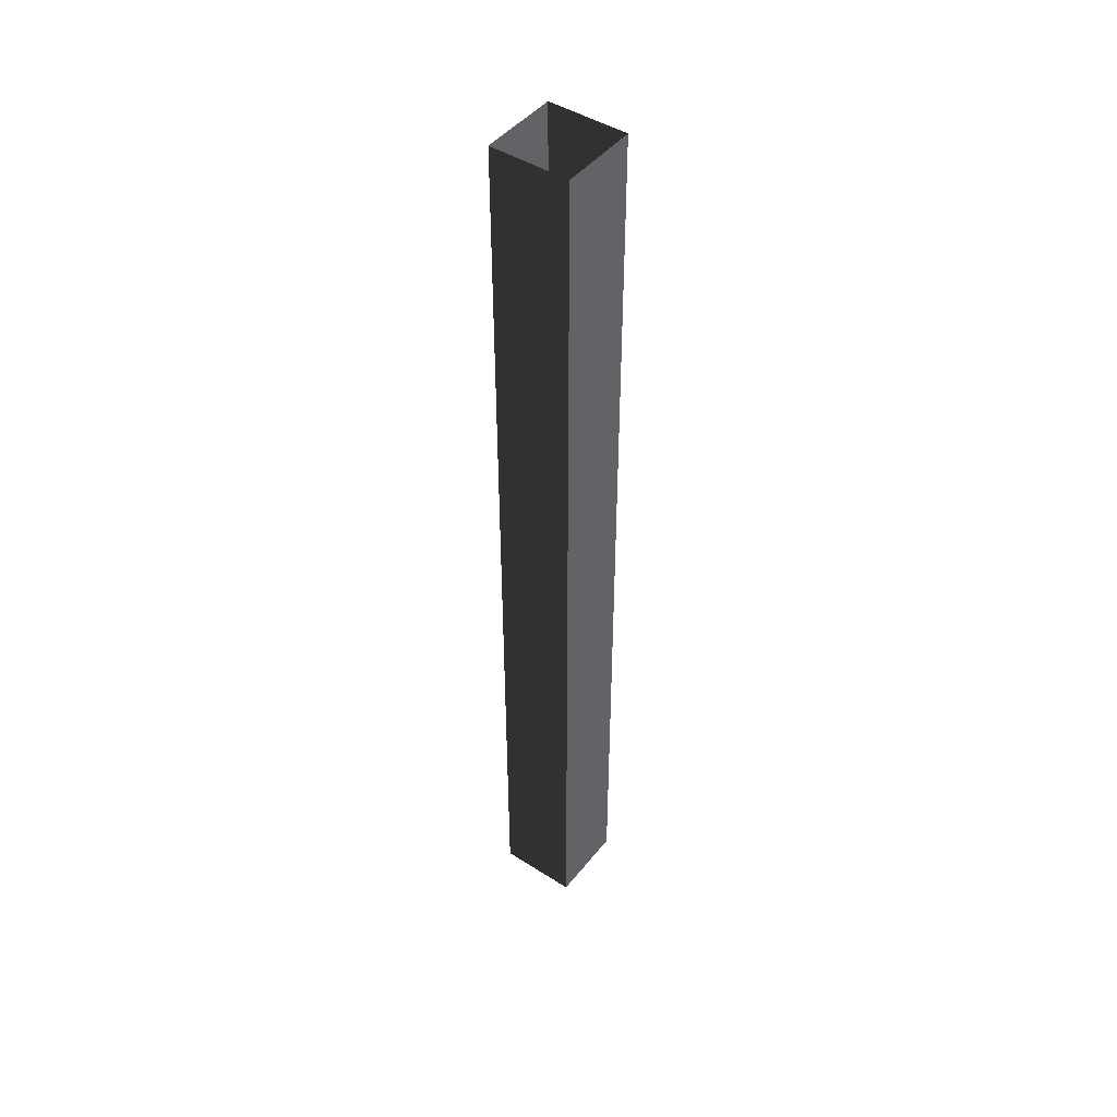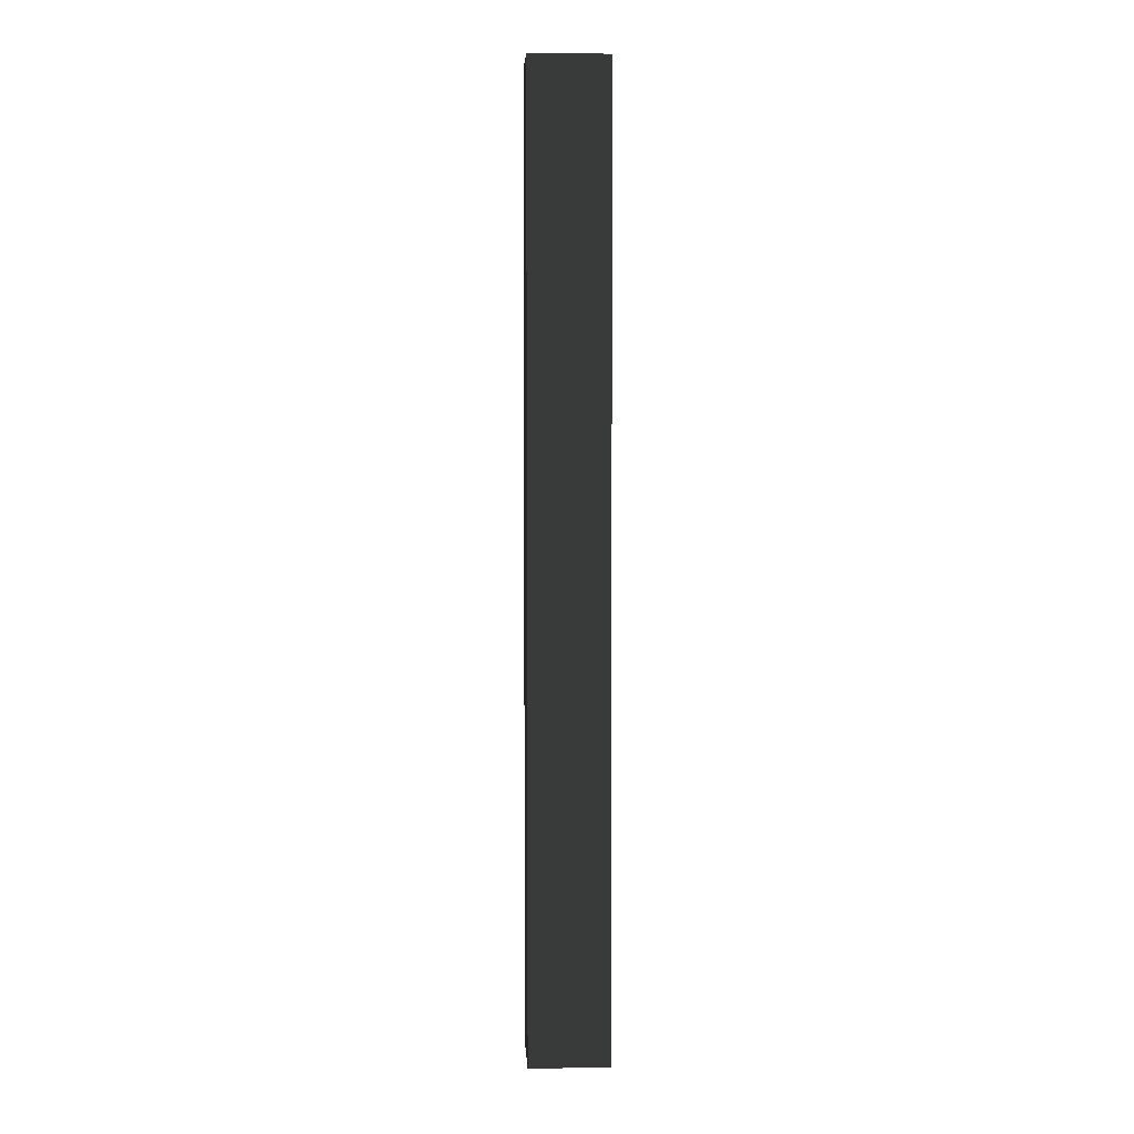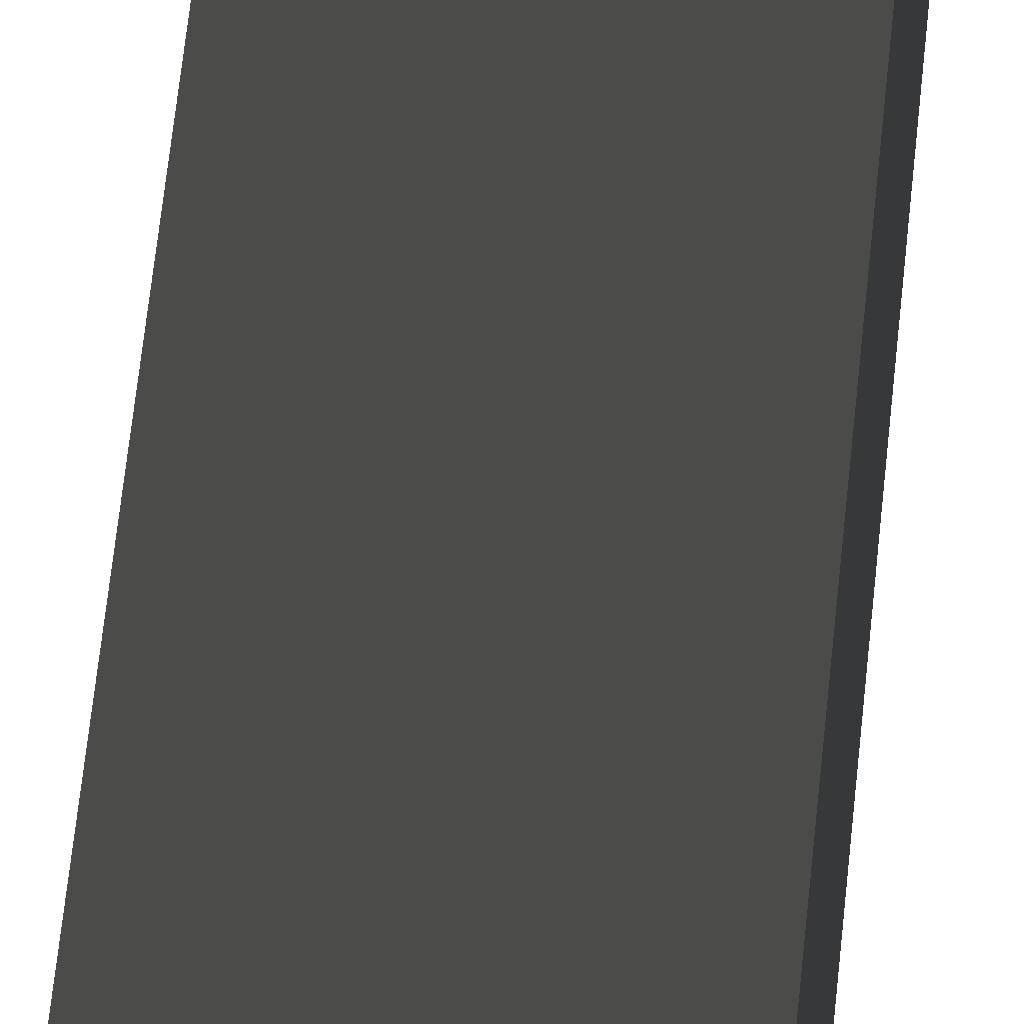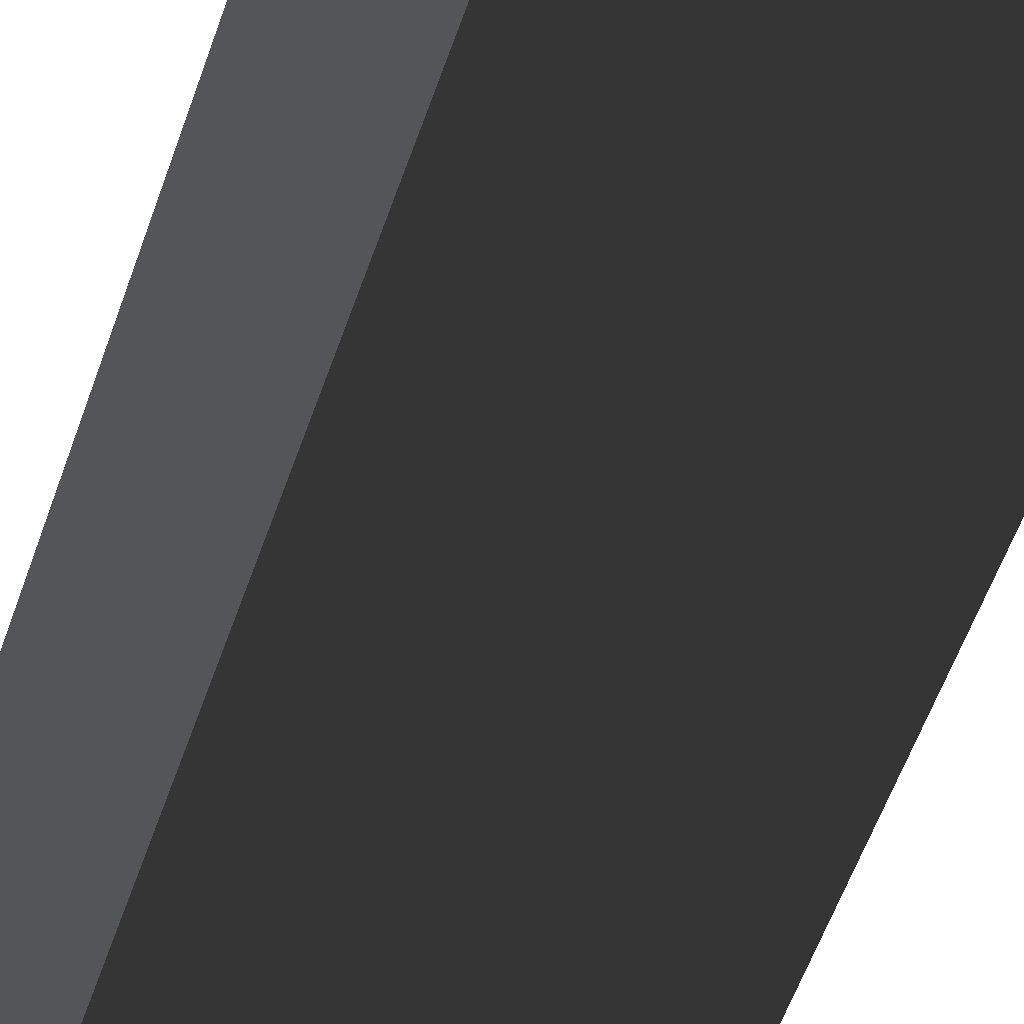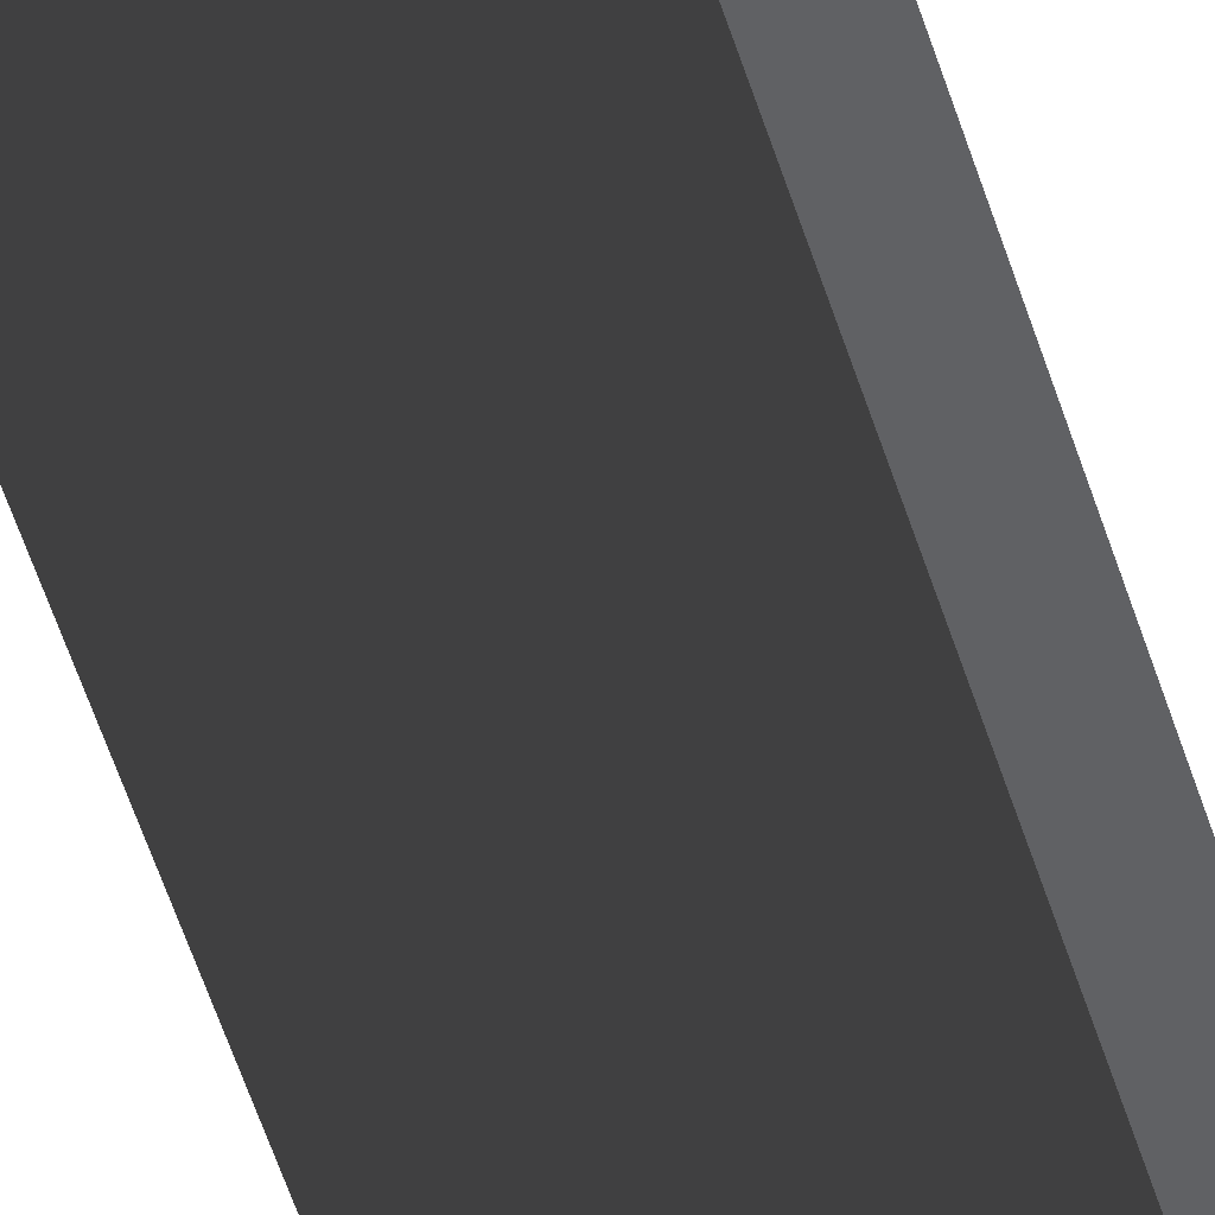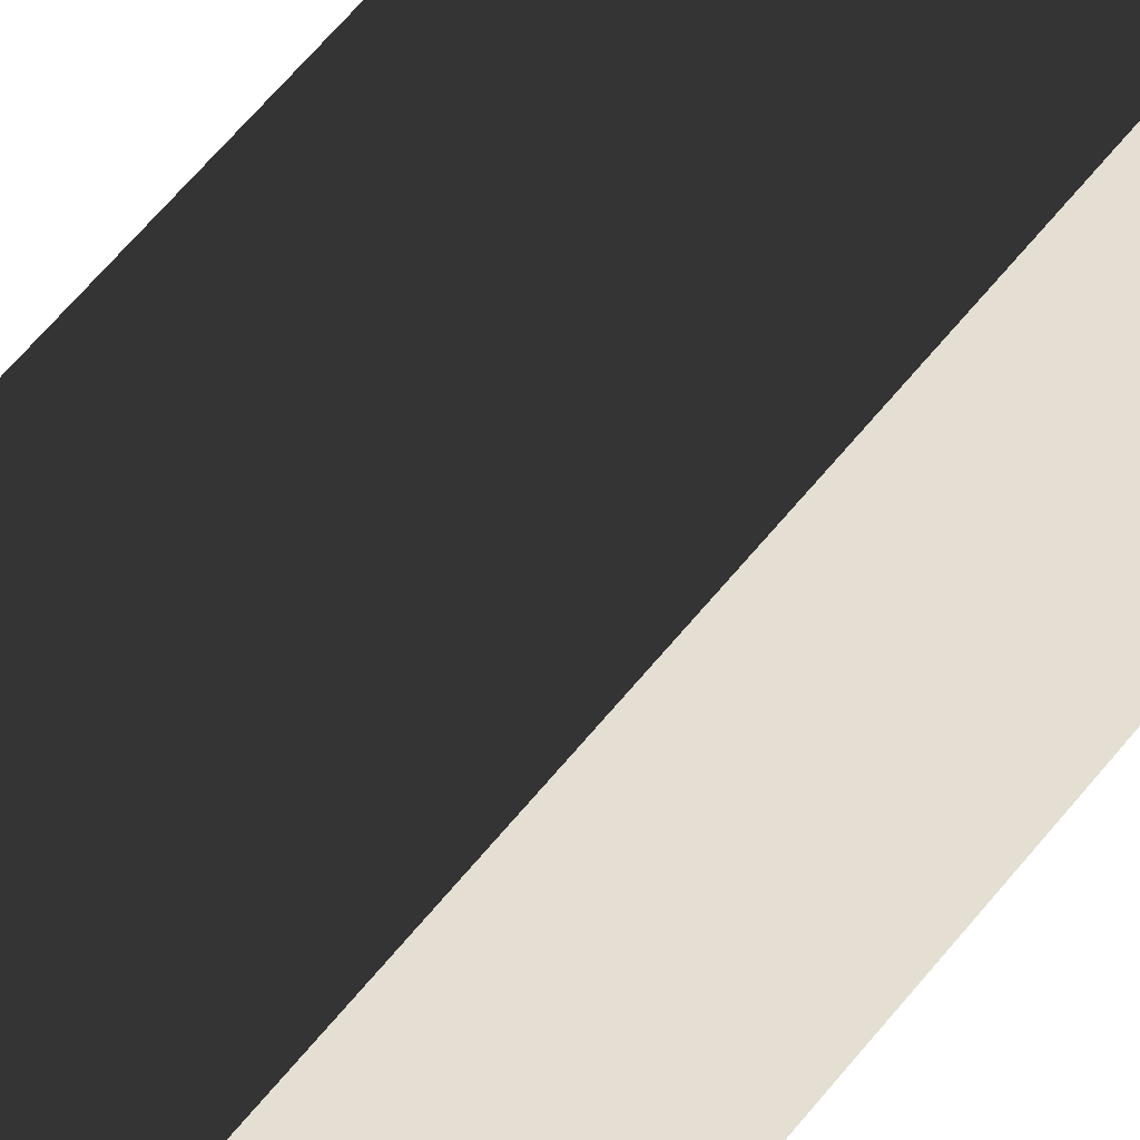
<metadata>
{"format":"obj","ext":"obj","renderer":"f3d","projection":"perspective","resolution":1024,"background":"white","views":[{"elev":45.8,"azim":-143.8,"up":"+Y"},{"elev":4.0,"azim":176.8,"up":"+Y"},{"elev":45.2,"azim":-175.3,"up":"+Z"},{"elev":-24.3,"azim":-9.6,"up":"+Z"},{"elev":-47.0,"azim":-164.4,"up":"+Z"},{"elev":36.9,"azim":28.6,"up":"+Z"}]}
</metadata>
<code>
v -5.131e-12 3 4.818e-07
v -0.25 -6.738e-09 1.417e-07
v -0.25 3 4.244e-07
v -1.696e-12 -6.738e-09 1.99e-07
v 4.72e-07 3 -0.25
v -1.696e-12 -6.738e-09 1.99e-07
v -5.131e-12 3 4.818e-07
v 4.72e-07 1.466e-08 -0.25
v -0.25 3 -0.25
v 4.72e-07 1.466e-08 -0.25
v 4.72e-07 3 -0.25
v -0.25 1.466e-08 -0.25
v -0.25 3 4.244e-07
v -0.25 1.466e-08 -0.25
v -0.25 3 -0.25
v -0.25 -6.738e-09 1.417e-07
g pillar01_A_10_19678_186
f 1 3 2
f 2 4 1
f 5 7 6
f 6 8 5
f 9 11 10
f 10 12 9
f 13 15 14
f 14 16 13

</code>
